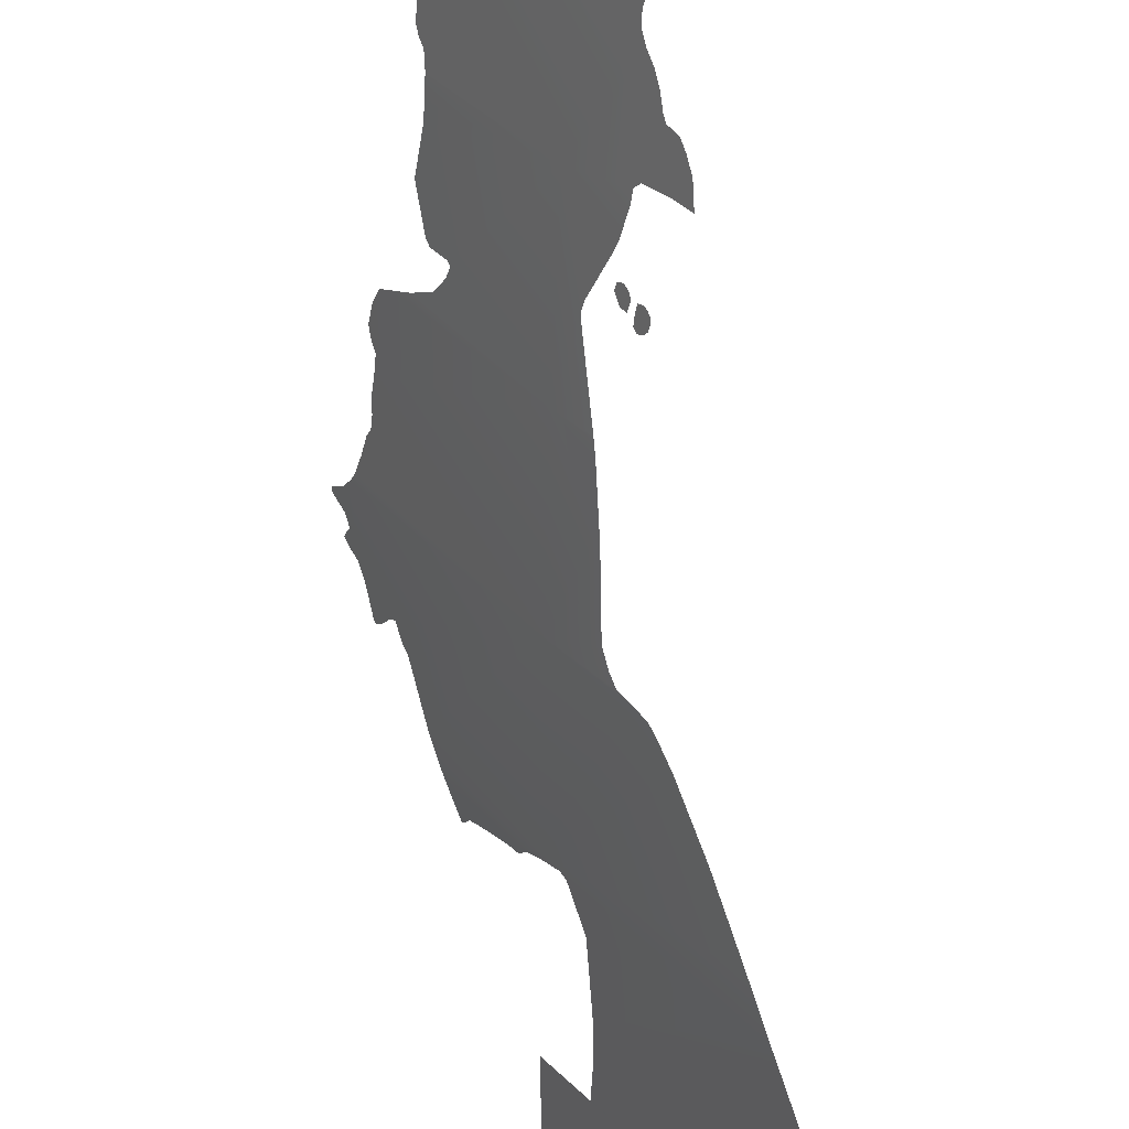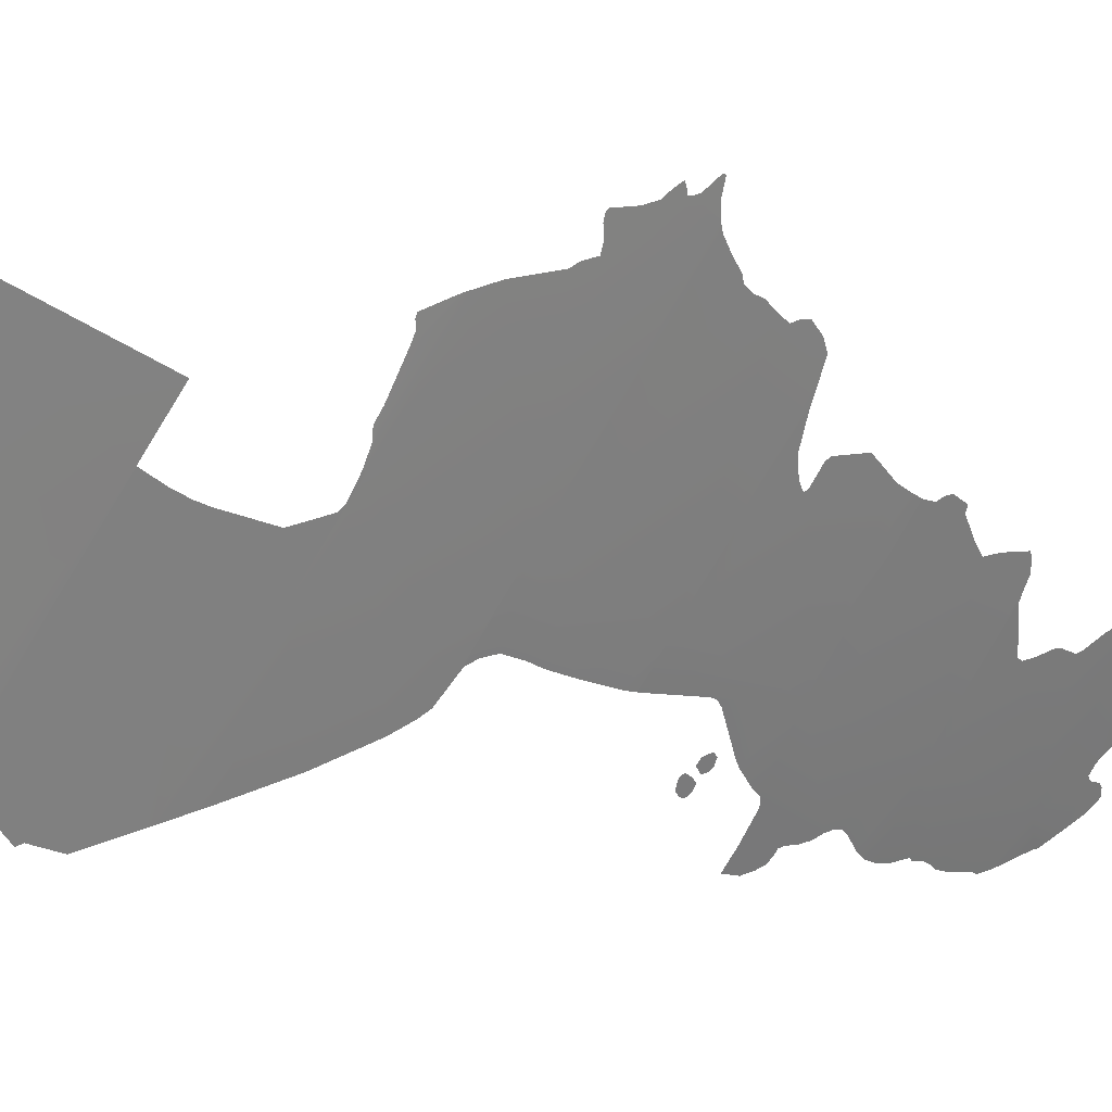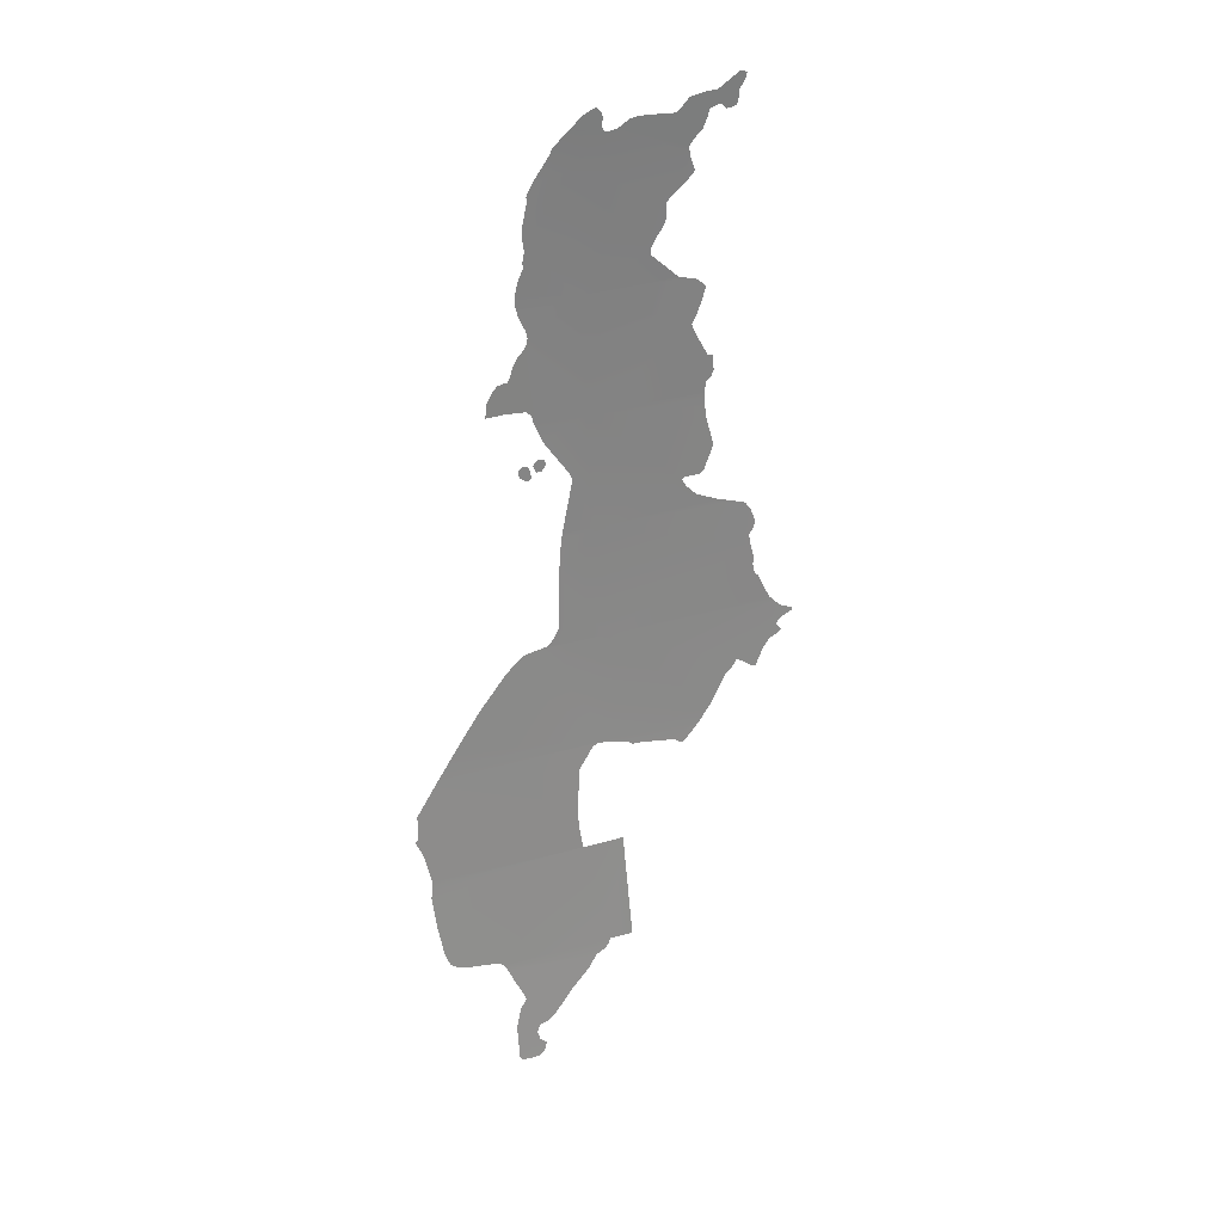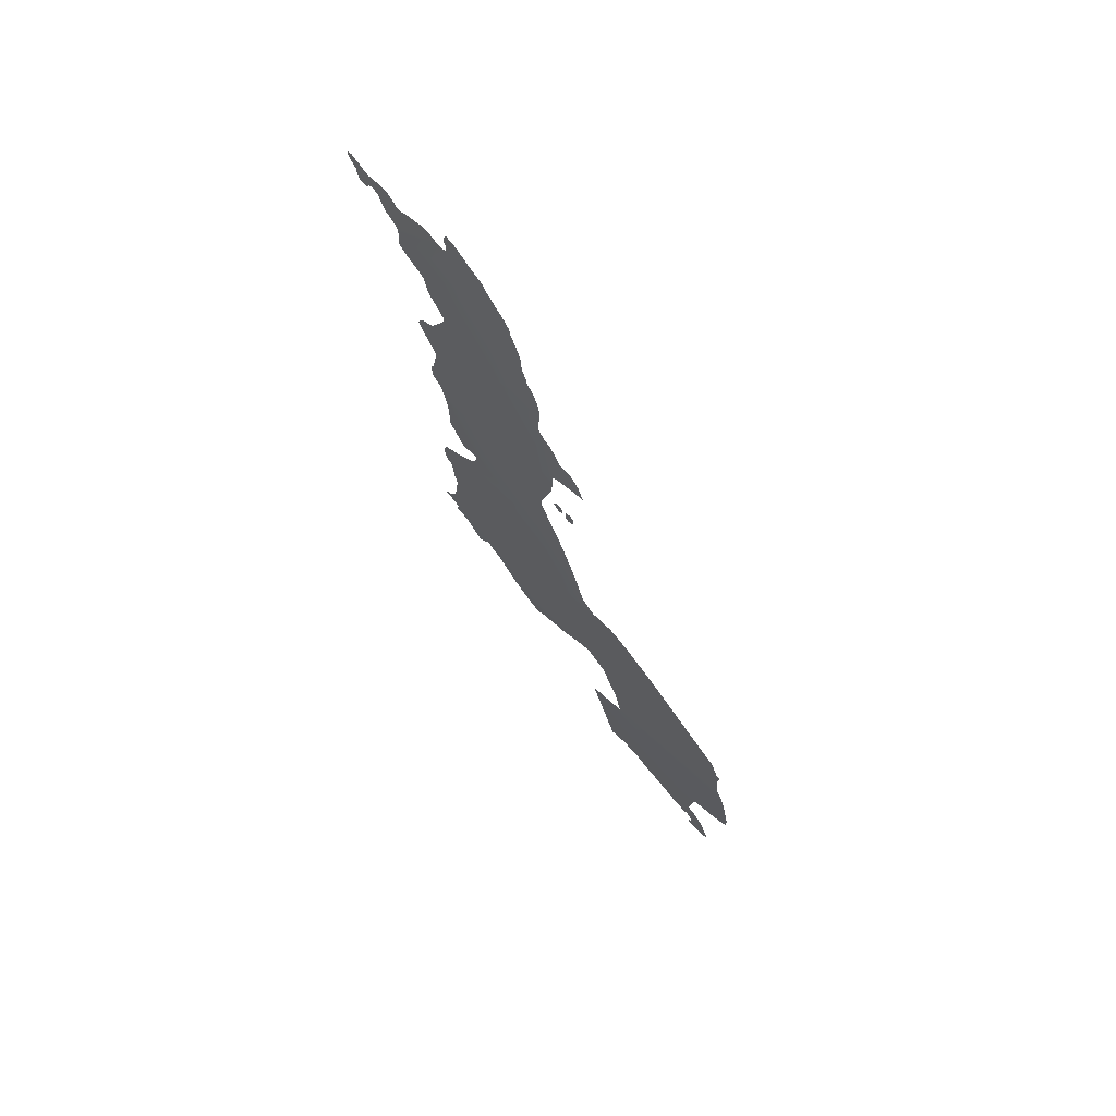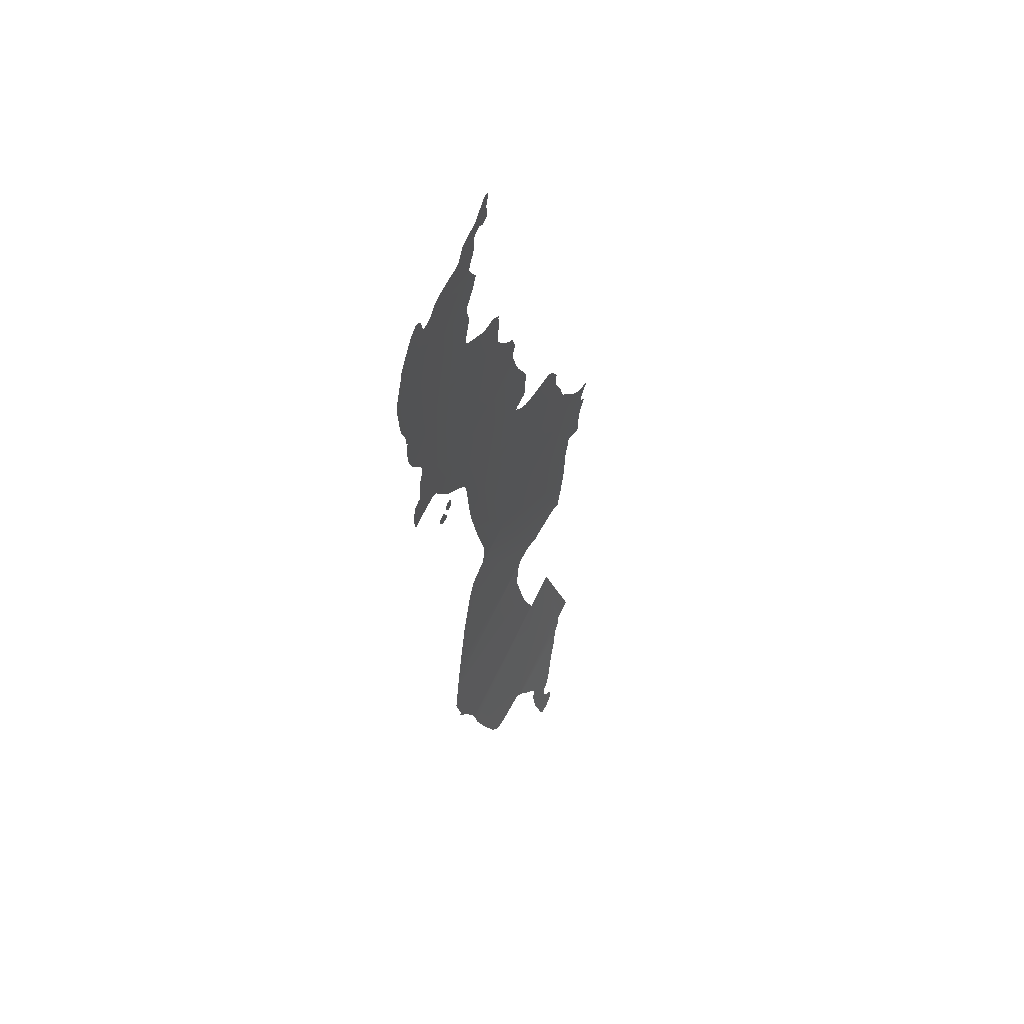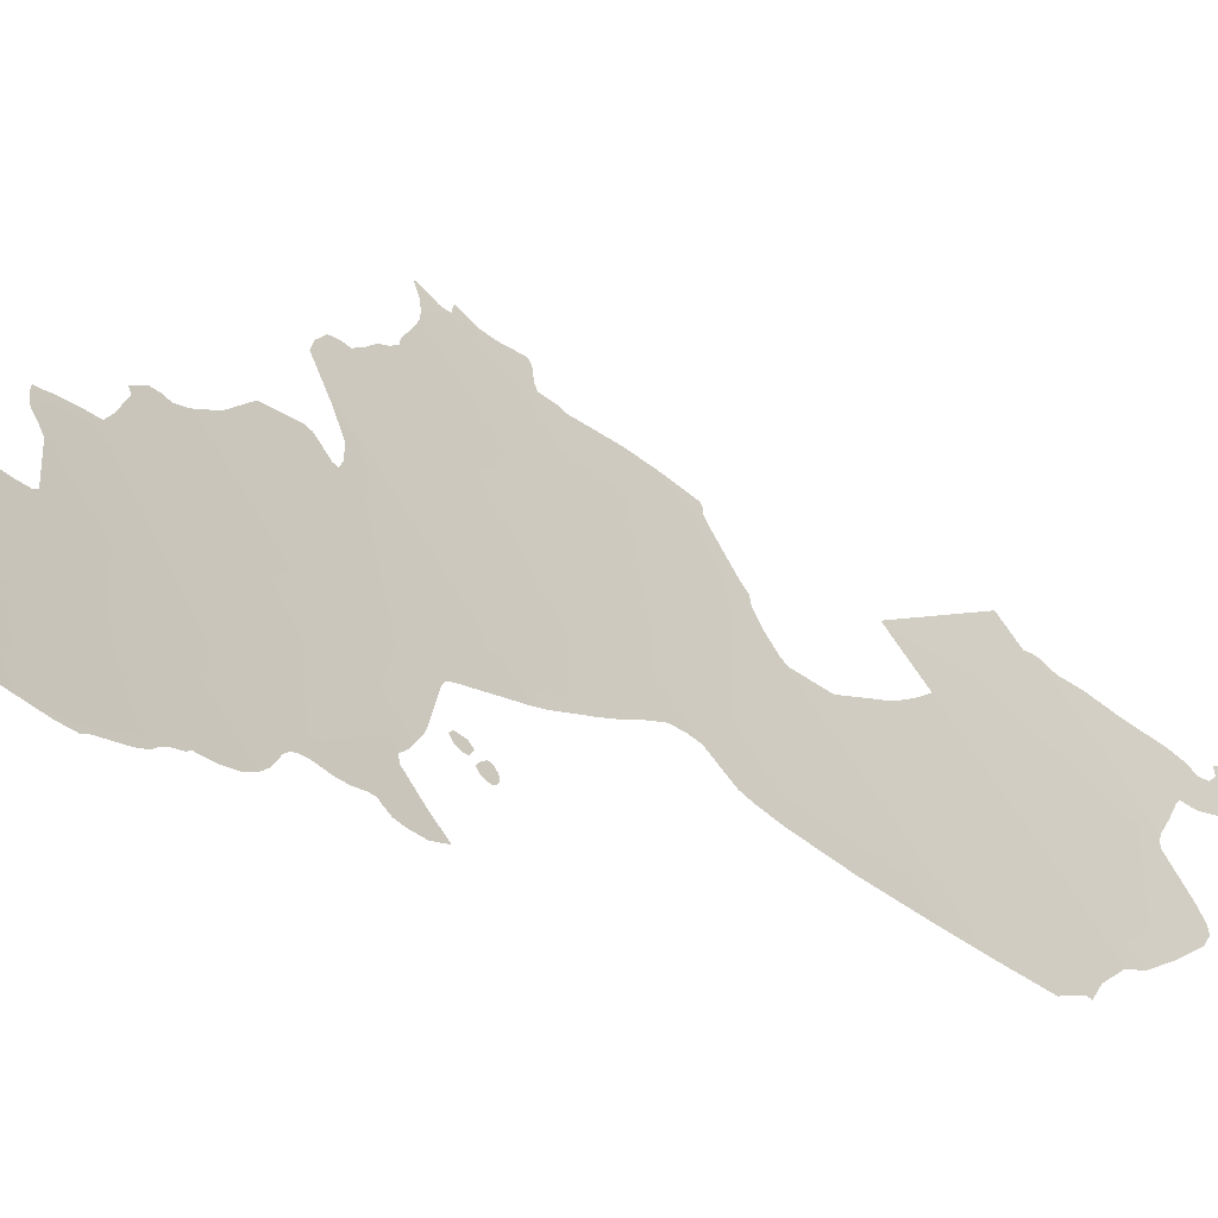
<metadata>
{"format":"obj","ext":"obj","renderer":"f3d","projection":"perspective","resolution":1024,"background":"white","views":[{"elev":-68.2,"azim":167.5,"up":"+Z"},{"elev":-13.1,"azim":25.2,"up":"+Z"},{"elev":40.9,"azim":-73.9,"up":"+Y"},{"elev":48.2,"azim":172.8,"up":"+Y"},{"elev":77.8,"azim":-118.1,"up":"+Y"},{"elev":-7.6,"azim":-161.3,"up":"+Z"}]}
</metadata>
<code>
o 0_Malawi_sphere.001
v 4.019 -1.05 -2.782
v 4.021 -1.048 -2.78
v 4.021 -1.043 -2.781
v 4.021 -1.04 -2.782
v 4.02 -1.04 -2.785
v 4.018 -1.041 -2.786
v 4.017 -1.042 -2.787
v 4.017 -1.044 -2.787
v 4.017 -1.047 -2.786
v 4.018 -1.049 -2.784
f 3 8 6
f 7 6 8
f 6 5 3
f 5 4 3
f 3 2 10
f 2 1 10
f 10 9 3
f 9 8 3
o 1_Malawi_sphere.001
v 4.023 -1.045 -2.778
v 4.025 -1.045 -2.775
v 4.028 -1.041 -2.773
v 4.028 -1.038 -2.774
v 4.026 -1.037 -2.777
v 4.024 -1.038 -2.779
v 4.023 -1.041 -2.78
f 12 11 17
f 17 16 12
f 16 15 13
f 12 16 13
f 15 14 13
o 2_Malawi_sphere.001
v 4.074 -0.8596 -2.769
v 4.062 -0.9369 -2.761
v 4.049 -1.014 -2.752
v 4.036 -1.091 -2.743
v 4.021 -1.167 -2.733
v 4.005 -1.243 -2.722
v 3.989 -1.319 -2.711
v 3.971 -1.395 -2.699
v 4.039 -1.243 -2.671
v 4.091 -1.014 -2.688
v 3.962 -1.395 -2.712
v 3.917 -1.395 -2.775
v 3.994 -1.167 -2.771
v 4.039 -0.9369 -2.793
v 4.087 -1.091 -2.665
v 4.114 -0.8596 -2.707
v 4.005 -1.246 -2.722
v 4.077 -0.8364 -2.771
v 3.935 -1.243 -2.822
v 4.03 -1.014 -2.78
v 3.91 -1.47 -2.747
v 3.9 -1.47 -2.76
v 4.086 -1.167 -2.635
v 4.1 -0.9369 -2.704
v 3.972 -1.319 -2.734
v 3.911 -1.319 -2.822
v 4.023 -1.091 -2.761
v 4.062 -0.8596 -2.785
v 4.009 -1.248 -2.715
v 4.011 -1.251 -2.71
v 4.015 -1.251 -2.705
v 4.024 -1.253 -2.69
v 4.026 -1.254 -2.685
v 4.028 -1.257 -2.682
v 4.029 -1.258 -2.68
v 4.037 -1.246 -2.673
v 4.114 -0.8344 -2.715
v 4.112 -0.8354 -2.718
v 4.109 -0.8343 -2.723
v 4.101 -0.8335 -2.735
v 4.098 -0.8346 -2.74
v 4.093 -0.8391 -2.746
v 4.091 -0.8398 -2.748
v 4.089 -0.84 -2.752
v 4.088 -0.8388 -2.753
v 4.088 -0.8361 -2.753
v 4.09 -0.8308 -2.753
v 4.089 -0.8279 -2.754
v 4.088 -0.8247 -2.757
v 4.083 -0.8284 -2.764
v 4.114 -0.8563 -2.708
v 4.117 -0.8519 -2.705
v 4.12 -0.8474 -2.701
v 4.123 -0.8408 -2.699
v 4.125 -0.8359 -2.699
v 4.127 -0.834 -2.695
v 4.129 -0.8339 -2.692
v 4.13 -0.837 -2.69
v 4.132 -0.8367 -2.687
v 4.134 -0.8357 -2.684
v 4.135 -0.8314 -2.684
v 4.136 -0.8268 -2.684
v 4.138 -0.8237 -2.682
v 4.14 -0.8194 -2.68
v 4.14 -0.8171 -2.68
v 4.139 -0.8164 -2.682
v 4.138 -0.8161 -2.684
v 4.129 -0.8247 -2.695
v 4.125 -0.8251 -2.702
v 4.119 -0.8267 -2.709
v 4.07 -0.8451 -2.778
v 4.069 -0.8472 -2.779
v 4.06 -0.8638 -2.788
v 4.056 -0.8707 -2.79
v 4.056 -0.8744 -2.79
v 4.051 -0.8888 -2.792
v 4.05 -0.8956 -2.792
v 4.049 -0.9007 -2.79
v 4.049 -0.9048 -2.79
v 4.047 -0.9107 -2.791
v 4.047 -0.9132 -2.79
v 4.043 -0.9218 -2.793
v 4.041 -0.9291 -2.794
v 4.039 -0.9362 -2.793
v 4.039 -0.943 -2.792
v 4.04 -0.9531 -2.787
v 4.039 -0.9571 -2.786
v 4.038 -0.9608 -2.787
v 4.036 -0.9648 -2.788
v 4.033 -0.9691 -2.791
v 4.03 -0.9743 -2.793
v 4.028 -0.9804 -2.794
v 4.026 -0.9832 -2.796
v 4.025 -0.9831 -2.798
v 4.022 -0.984 -2.801
v 4.02 -0.9876 -2.803
v 4.017 -0.9936 -2.806
v 4.015 -1 -2.806
v 4.014 -1.003 -2.806
v 4.02 -1.003 -2.797
v 4.028 -1.004 -2.785
v 4.03 -1.007 -2.782
v 4.03 -1.013 -2.781
v 4.03 -1.025 -2.775
v 4.031 -1.03 -2.773
v 4.032 -1.038 -2.767
v 4.034 -1.05 -2.76
v 4.035 -1.054 -2.758
v 4.034 -1.057 -2.758
v 4.029 -1.073 -2.76
v 4.023 -1.09 -2.761
v 4.021 -1.096 -2.762
v 4.015 -1.118 -2.761
v 4.011 -1.134 -2.761
v 4.009 -1.143 -2.76
v 4.006 -1.155 -2.76
v 4.002 -1.162 -2.762
v 3.999 -1.166 -2.765
v 3.989 -1.168 -2.778
v 3.986 -1.171 -2.781
v 3.979 -1.179 -2.788
v 3.963 -1.201 -2.801
v 3.954 -1.214 -2.808
v 3.946 -1.226 -2.814
v 3.932 -1.249 -2.824
v 3.921 -1.266 -2.833
v 3.916 -1.283 -2.831
v 3.914 -1.285 -2.833
v 3.914 -1.297 -2.827
v 3.912 -1.316 -2.822
v 3.972 -1.319 -2.734
v 3.975 -1.306 -2.737
v 3.977 -1.295 -2.739
v 3.979 -1.287 -2.74
v 3.984 -1.271 -2.74
v 3.987 -1.26 -2.741
v 3.997 -1.245 -2.734
v 3.999 -1.244 -2.731
v 4.005 -1.245 -2.722
v 3.908 -1.329 -2.821
v 3.903 -1.351 -2.817
v 3.899 -1.375 -2.811
v 3.899 -1.383 -2.807
v 3.901 -1.386 -2.804
v 3.905 -1.389 -2.796
v 3.916 -1.392 -2.779
v 3.917 -1.394 -2.776
v 3.918 -1.399 -2.773
v 3.917 -1.409 -2.768
v 3.918 -1.42 -2.762
v 3.917 -1.425 -2.76
v 3.916 -1.426 -2.761
v 3.913 -1.432 -2.763
v 3.907 -1.446 -2.764
v 3.9 -1.47 -2.761
v 3.912 -1.468 -2.746
v 3.914 -1.463 -2.745
v 3.912 -1.46 -2.749
v 3.913 -1.453 -2.751
v 3.916 -1.448 -2.75
v 3.919 -1.447 -2.746
v 3.924 -1.442 -2.741
v 3.937 -1.426 -2.732
v 3.947 -1.414 -2.724
v 3.953 -1.405 -2.72
v 3.958 -1.401 -2.714
v 3.96 -1.399 -2.713
v 3.901 -1.472 -2.759
v 3.904 -1.473 -2.754
v 3.908 -1.472 -2.749
v 3.91 -1.471 -2.747
v 4.097 -0.9353 -2.708
v 4.09 -0.9188 -2.724
v 4.091 -0.9156 -2.724
v 4.093 -0.9101 -2.722
v 4.098 -0.9017 -2.718
v 4.099 -0.8983 -2.717
v 4.101 -0.8882 -2.717
v 4.103 -0.8852 -2.716
v 4.109 -0.8785 -2.709
v 4.114 -0.8713 -2.704
v 4.114 -0.8641 -2.706
v 4.092 -1.013 -2.688
v 4.094 -1.006 -2.688
v 4.096 -1.003 -2.685
v 4.098 -0.9997 -2.684
v 4.099 -0.9896 -2.686
v 4.097 -0.9884 -2.688
v 4.096 -0.9752 -2.695
v 4.096 -0.9674 -2.699
v 4.099 -0.9612 -2.696
v 4.102 -0.9523 -2.694
v 4.104 -0.9466 -2.693
v 4.105 -0.9448 -2.693
v 4.104 -0.9413 -2.695
v 4.102 -0.9379 -2.699
v 4.081 -1.087 -2.675
v 4.075 -1.081 -2.687
v 4.074 -1.079 -2.689
v 4.072 -1.074 -2.694
v 4.072 -1.069 -2.696
v 4.073 -1.068 -2.695
v 4.079 -1.068 -2.686
v 4.081 -1.066 -2.684
v 4.088 -1.049 -2.68
v 4.089 -1.03 -2.686
v 4.09 -1.022 -2.687
v 4.085 -1.163 -2.638
v 4.084 -1.155 -2.642
v 4.084 -1.146 -2.646
v 4.083 -1.144 -2.648
v 4.084 -1.138 -2.65
v 4.085 -1.132 -2.65
v 4.086 -1.124 -2.652
v 4.087 -1.116 -2.654
v 4.089 -1.113 -2.652
v 4.091 -1.108 -2.651
v 4.091 -1.099 -2.654
v 4.09 -1.093 -2.659
v 4.045 -1.234 -2.666
v 4.056 -1.213 -2.659
v 4.059 -1.211 -2.656
v 4.062 -1.204 -2.653
v 4.064 -1.206 -2.65
v 4.066 -1.21 -2.645
v 4.067 -1.211 -2.642
v 4.068 -1.211 -2.641
v 4.069 -1.21 -2.641
v 4.07 -1.207 -2.64
v 4.074 -1.2 -2.638
v 4.078 -1.194 -2.635
v 4.081 -1.192 -2.631
v 4.083 -1.189 -2.628
v 4.083 -1.187 -2.63
v 4.082 -1.185 -2.632
v 4.083 -1.183 -2.631
v 4.085 -1.18 -2.63
v 4.09 -1.176 -2.623
v 4.091 -1.175 -2.623
v 4.087 -1.171 -2.63
v 4.086 -1.167 -2.634
f 83 82 81
f 192 191 18
f 206 205 201
f 218 217 21
f 228 22 229
f 247 246 241
f 53 50 49
f 88 35 18
f 96 95 19
f 118 109 108
f 125 124 20
f 22 133 132
f 138 30 23
f 36 154 153
f 163 158 42
f 180 168 167
f 186 185 39
f 33 18 60
f 18 35 61
f 35 67 63
f 67 66 65
f 63 67 64
f 65 64 67
f 68 33 59
f 18 61 60
f 71 70 54
f 70 69 54
f 54 69 55
f 69 68 55
f 35 63 62
f 72 71 87
f 35 62 61
f 33 60 59
f 59 58 57
f 68 59 57
f 56 68 57
f 68 56 55
f 73 72 86
f 76 75 74
f 71 54 87
f 77 76 78
f 76 74 78
f 74 73 85
f 72 87 86
f 85 84 79
f 84 83 81
f 79 84 80
f 86 85 73
f 78 74 79
f 81 80 84
f 74 85 79
f 19 18 191
f 18 33 196
f 195 18 196
f 199 198 197
f 18 195 192
f 33 199 197
f 189 41 19
f 190 189 19
f 197 196 33
f 195 194 193
f 191 190 19
f 195 193 192
f 27 20 200
f 20 19 207
f 200 20 201
f 19 41 207
f 41 213 209
f 207 41 208
f 213 212 210
f 212 211 210
f 210 209 213
f 209 208 41
f 201 20 206
f 203 202 205
f 202 201 205
f 206 20 207
f 205 204 203
f 21 20 218
f 20 27 224
f 20 224 223
f 214 32 21
f 215 214 21
f 20 223 219
f 223 222 219
f 222 221 219
f 221 220 219
f 216 215 21
f 217 216 21
f 20 219 218
f 40 22 225
f 22 21 231
f 225 22 226
f 21 32 232
f 32 236 235
f 232 32 235
f 235 234 233
f 232 235 233
f 231 230 229
f 232 231 21
f 231 229 22
f 228 227 226
f 228 226 22
f 26 23 237
f 23 22 237
f 22 40 240
f 40 258 253
f 240 40 248
f 257 256 255
f 258 257 254
f 240 239 238
f 238 237 22
f 258 254 253
f 257 255 254
f 240 238 22
f 243 242 245
f 242 241 246
f 245 242 246
f 241 240 247
f 40 252 248
f 40 253 252
f 252 251 249
f 251 250 249
f 244 243 245
f 252 249 248
f 240 248 247
f 23 26 48
f 26 53 49
f 23 48 46
f 53 52 50
f 52 51 50
f 34 23 46
f 48 47 46
f 48 26 49
f 18 45 89
f 89 88 18
f 19 31 100
f 31 101 100
f 100 99 19
f 98 97 96
f 99 98 19
f 18 19 95
f 90 45 18
f 92 91 90
f 94 93 95
f 93 92 18
f 95 93 18
f 92 90 18
f 19 98 96
f 20 37 119
f 37 120 119
f 31 19 102
f 19 20 105
f 103 19 104
f 103 102 19
f 104 19 105
f 20 119 106
f 119 118 108
f 106 119 108
f 117 116 115
f 118 117 110
f 117 115 114
f 113 117 114
f 113 112 111
f 113 111 110
f 117 113 110
f 118 110 109
f 106 105 20
f 108 107 106
f 21 44 128
f 21 128 127
f 121 37 20
f 123 122 20
f 122 121 20
f 124 123 20
f 20 21 125
f 21 127 126
f 21 126 125
f 22 30 135
f 22 135 134
f 44 21 129
f 21 22 130
f 130 129 21
f 132 131 22
f 131 130 22
f 22 134 133
f 23 36 141
f 141 140 23
f 140 139 23
f 139 138 23
f 138 137 30
f 137 136 30
f 30 22 23
f 42 43 148
f 43 147 148
f 146 145 144
f 147 146 150
f 148 147 149
f 149 147 150
f 146 144 142
f 144 143 142
f 142 36 151
f 146 142 151
f 23 34 156
f 23 156 155
f 146 151 150
f 36 23 155
f 36 155 154
f 153 152 36
f 152 151 36
f 28 29 164
f 163 162 158
f 162 161 159
f 28 164 42
f 164 163 42
f 24 25 28
f 157 43 42
f 42 24 28
f 162 159 158
f 161 160 159
f 158 157 42
f 38 39 175
f 39 172 175
f 172 171 176
f 171 170 177
f 176 171 177
f 170 169 177
f 169 168 179
f 177 169 178
f 167 166 180
f 166 165 181
f 181 165 182
f 174 173 175
f 173 38 175
f 176 175 172
f 179 178 169
f 180 179 168
f 181 180 166
f 184 183 28
f 183 182 28
f 29 28 182
f 165 29 182
f 39 38 186
f 38 188 187
f 186 38 187

</code>
